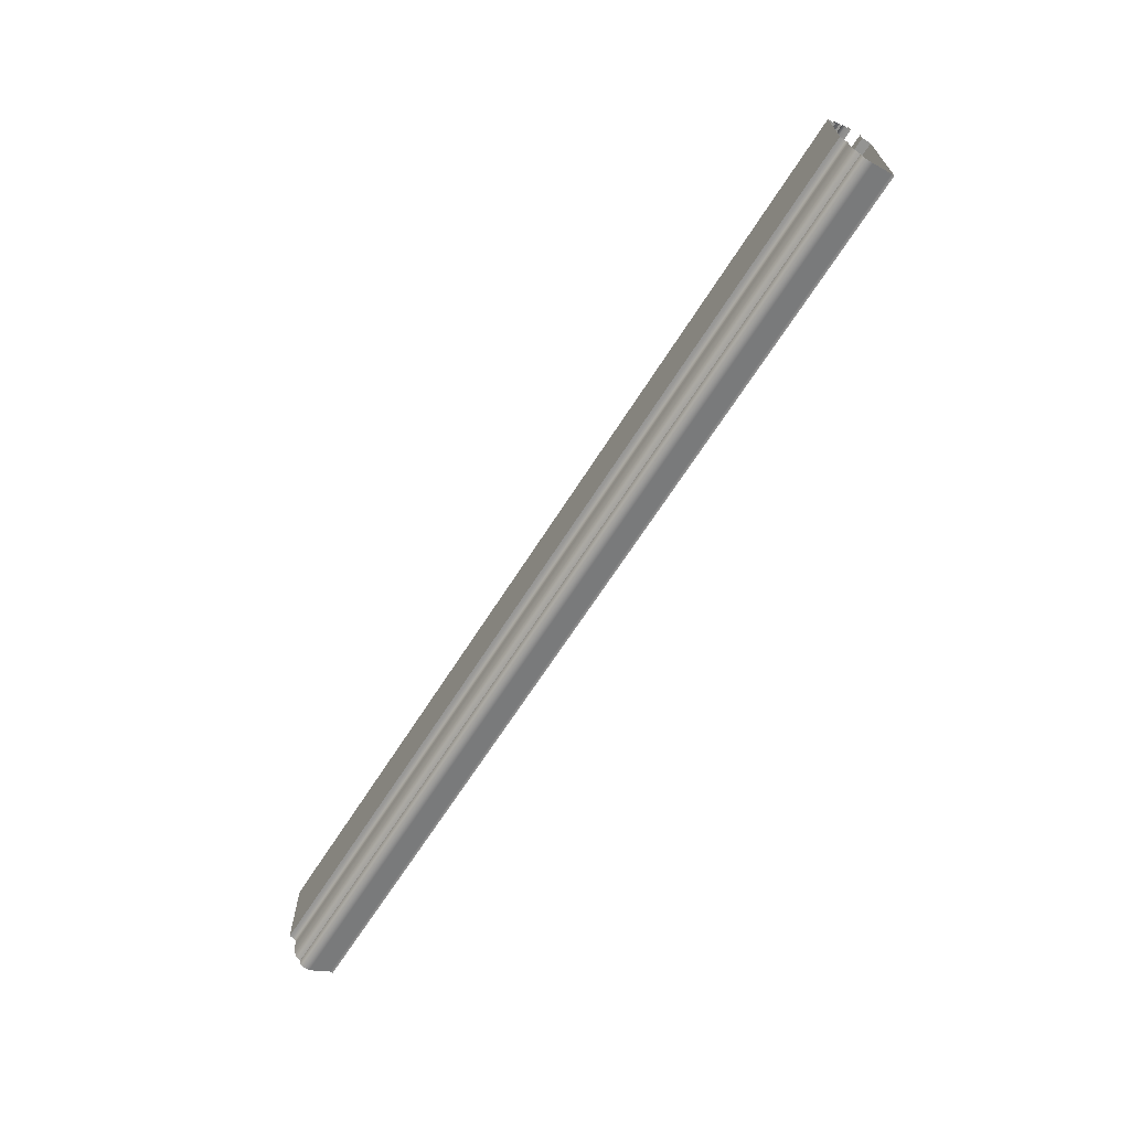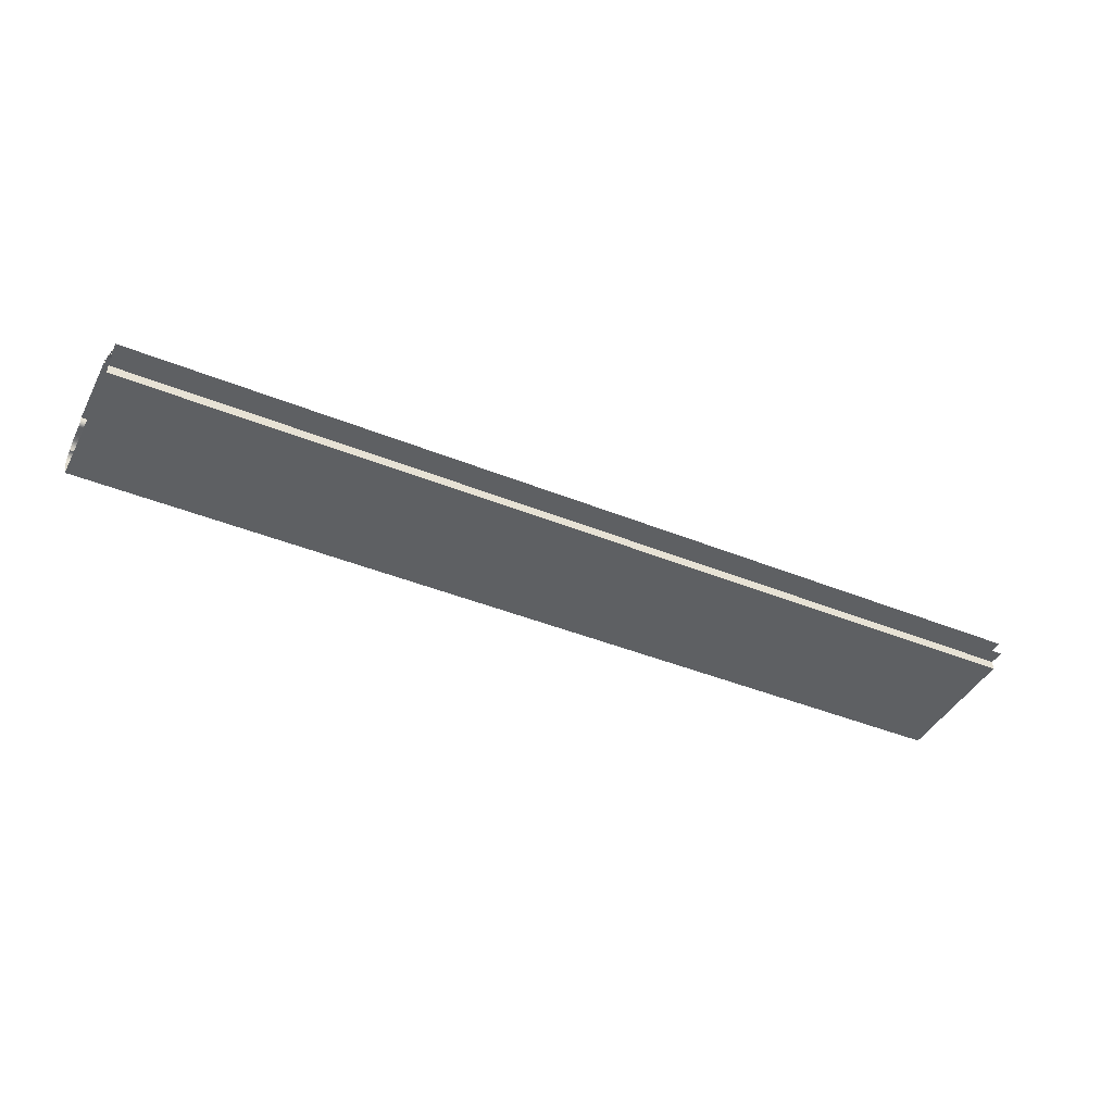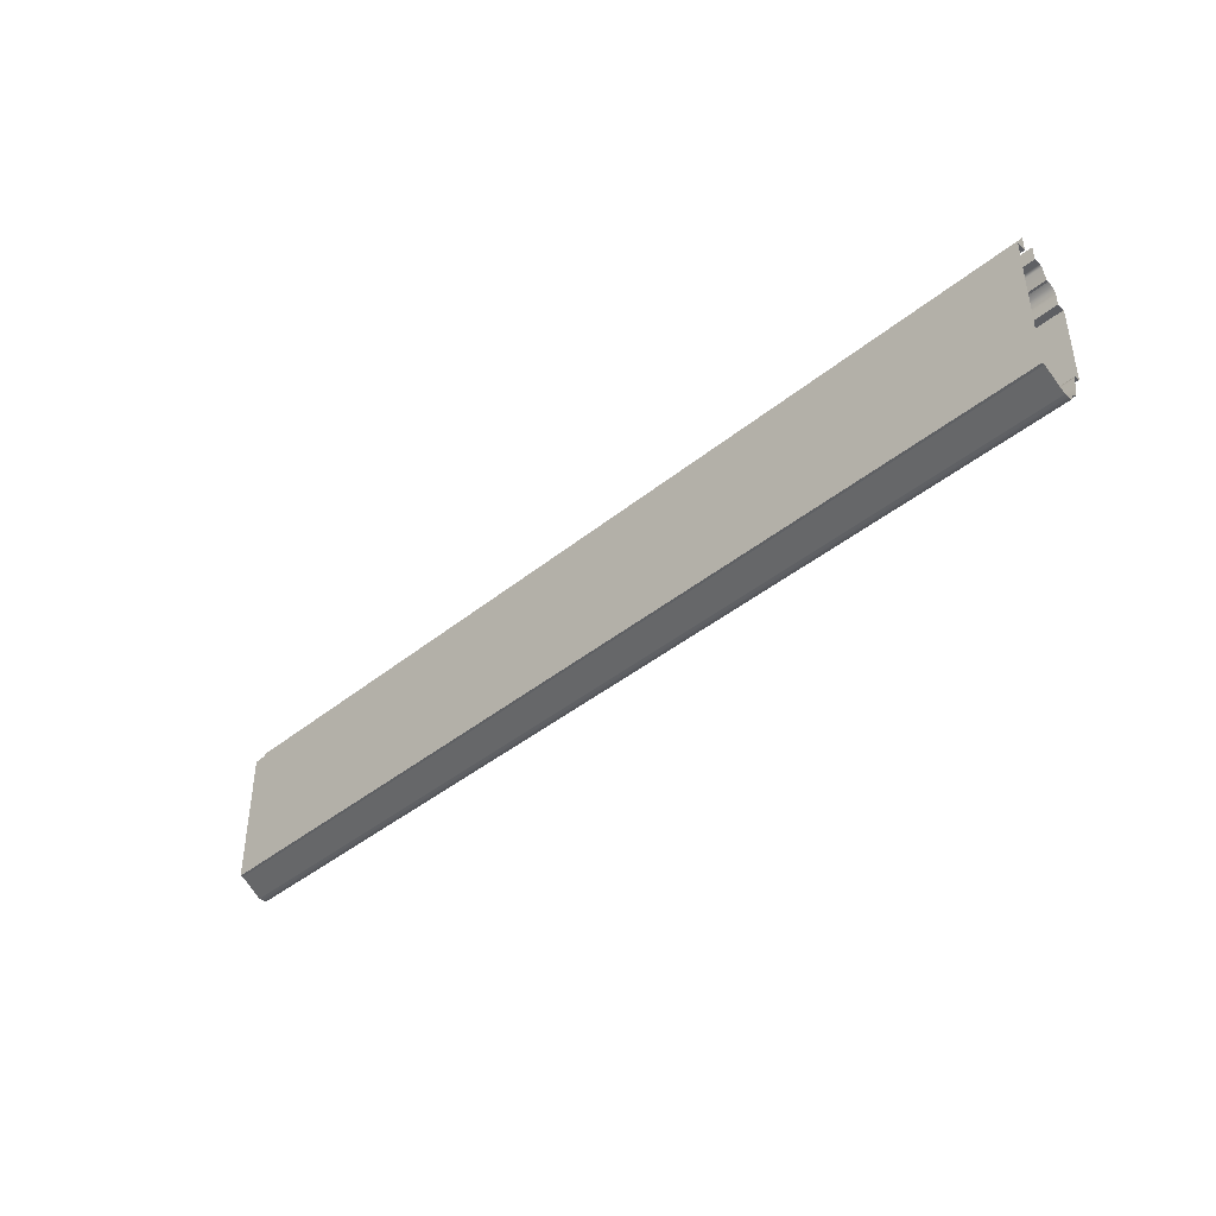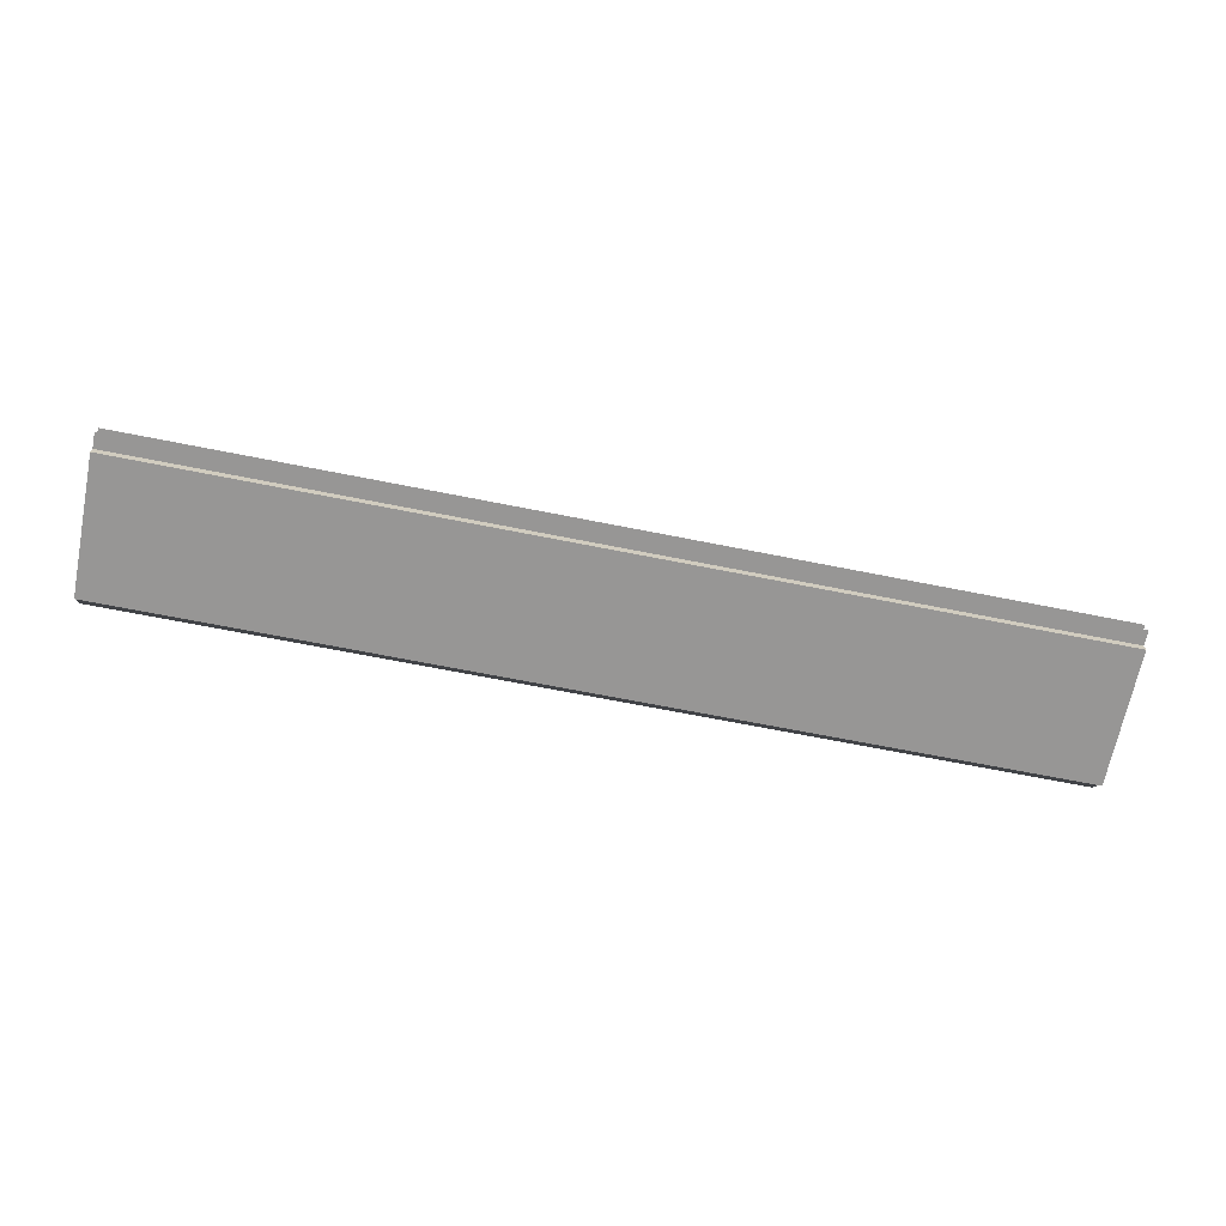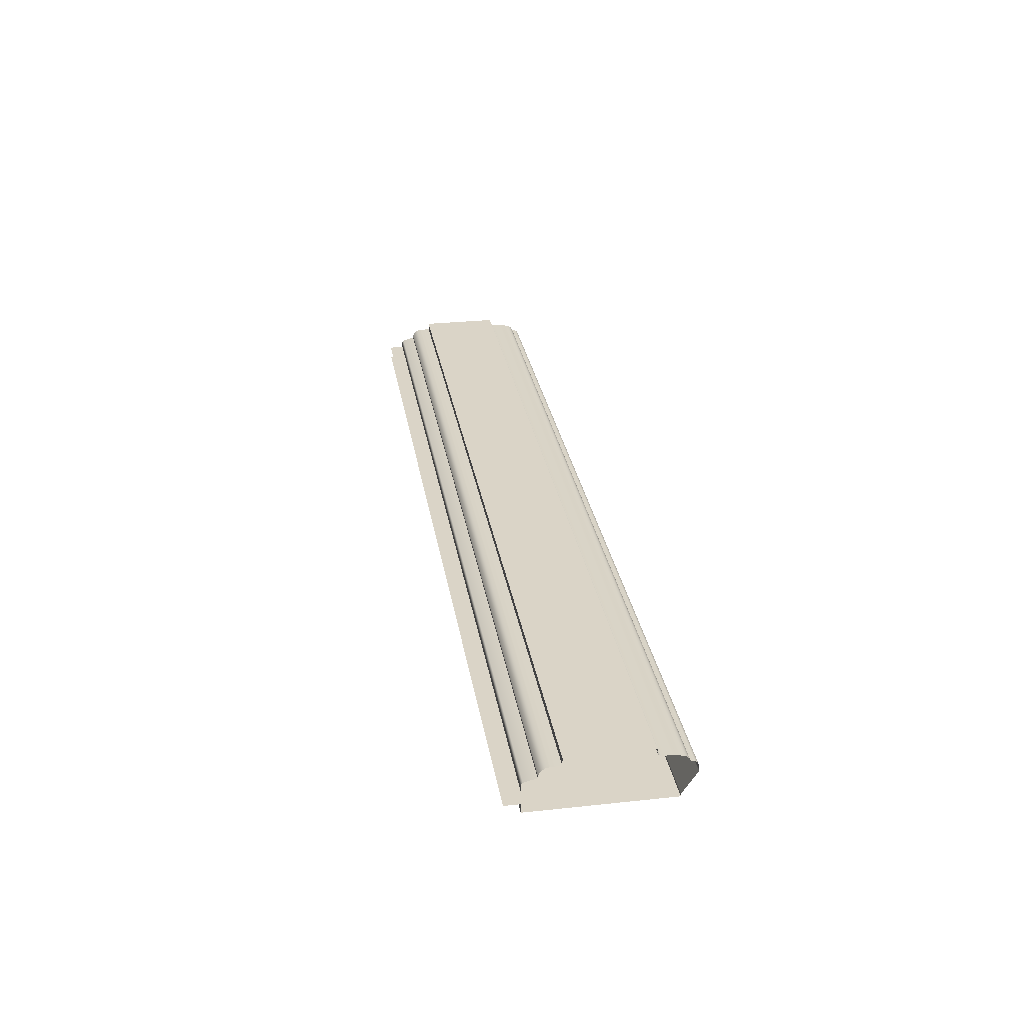
<metadata>
{"format":"obj","ext":"obj","renderer":"f3d","projection":"perspective","resolution":1024,"background":"white","views":[{"elev":-66.9,"azim":57.5,"up":"+Y"},{"elev":-42.2,"azim":154.0,"up":"+Z"},{"elev":-41.7,"azim":-135.6,"up":"+Y"},{"elev":-67.8,"azim":168.7,"up":"+Z"},{"elev":28.9,"azim":-99.2,"up":"+Z"}]}
</metadata>
<code>
o RT_11_BC1/RT_11_BC/mesh43/mesh43-geometry#mesh43-geometry
v 0.6135 -0.4515 0.3348
v 0.1038 -0.4593 0.3466
v 0.1038 -0.4515 0.3348
v 0.6135 -0.4593 0.3466
v 0.6135 -0.4515 0.3332
v 0.1038 -0.4593 0.3496
v 0.1038 -0.4515 0.3332
v 0.6135 -0.4593 0.3496
v 0.1038 -0.3766 0.3332
v 0.1038 -0.4587 0.3514
v 0.6135 -0.3766 0.3332
v 0.6135 -0.4587 0.3514
v 0.6135 -0.3766 0.3381
v 0.6135 -0.4572 0.3526
v 0.1038 -0.3766 0.3381
v 0.1038 -0.4572 0.3526
v 0.1038 -0.3684 0.3381
v 0.6135 -0.4552 0.3527
v 0.6135 -0.3684 0.3381
v 0.1038 -0.4552 0.3527
v 0.1038 -0.4545 0.3544
v 0.6135 -0.4545 0.3544
v 0.6135 -0.4532 0.3558
v 0.1038 -0.4532 0.3558
v 0.6135 -0.4515 0.3564
v 0.1038 -0.4515 0.3564
v 0.6135 -0.4454 0.3574
v 0.1038 -0.4454 0.3574
v 0.6135 -0.4417 0.3574
v 0.1038 -0.4417 0.3574
v 0.6135 -0.4405 0.3578
v 0.1038 -0.4405 0.3578
v 0.1038 -0.4396 0.3587
v 0.6135 -0.4396 0.3587
v 0.1038 -0.4393 0.3599
v 0.6135 -0.4393 0.3599
v 0.1038 -0.4393 0.3616
v 0.6135 -0.4393 0.3616
v 0.6135 -0.3956 0.3616
v 0.1038 -0.3956 0.3616
v 0.1038 -0.3956 0.3574
v 0.6135 -0.3956 0.3574
v 0.6135 -0.3899 0.3574
v 0.1038 -0.3899 0.3574
v 0.6135 -0.3875 0.3569
v 0.1038 -0.3875 0.3569
v 0.6135 -0.3855 0.3554
v 0.1038 -0.3855 0.3554
v 0.1038 -0.3843 0.3532
v 0.6135 -0.3843 0.3532
v 0.1038 -0.3843 0.3519
v 0.6135 -0.3843 0.3519
v 0.6135 -0.3775 0.3501
v 0.1038 -0.3775 0.3501
v 0.6135 -0.3768 0.3494
v 0.1038 -0.3768 0.3494
v 0.1038 -0.3766 0.3485
v 0.6135 -0.3766 0.3485
v 0.1038 -0.3766 0.3452
v 0.6135 -0.3766 0.3452
v 0.6135 -0.3684 0.3452
v 0.1038 -0.3684 0.3452
f 1 2 3
f 2 1 4
f 3 5 1
f 4 6 2
f 5 3 7
f 6 4 8
f 9 5 7
f 8 10 6
f 5 9 11
f 10 8 12
f 9 13 11
f 14 10 12
f 13 9 15
f 10 14 16
f 18 16 14
f 16 18 20
f 18 21 20
f 21 18 22
f 23 21 22
f 21 23 24
f 25 24 23
f 24 25 26
f 27 26 25
f 26 27 28
f 29 28 27
f 28 29 30
f 31 30 29
f 30 31 32
f 31 33 32
f 33 31 34
f 34 35 33
f 35 34 36
f 36 37 35
f 37 36 38
f 39 37 38
f 37 39 40
f 39 41 40
f 41 39 42
f 43 41 42
f 41 43 44
f 45 44 43
f 44 45 46
f 47 46 45
f 46 47 48
f 47 49 48
f 49 47 50
f 50 51 49
f 51 50 52
f 53 51 52
f 51 53 54
f 55 54 53
f 54 55 56
f 55 57 56
f 57 55 58
f 58 59 57
f 59 58 60
f 3 2 1
f 4 1 2
f 1 5 3
f 2 6 4
f 7 3 5
f 8 4 6
f 7 5 9
f 6 10 8
f 11 9 5
f 12 8 10
f 11 13 9
f 12 10 14
f 15 9 13
f 16 14 10
f 15 13 17
f 14 16 18
f 19 17 13
f 20 18 16
f 20 21 18
f 22 18 21
f 22 21 23
f 24 23 21
f 23 24 25
f 26 25 24
f 25 26 27
f 28 27 26
f 27 28 29
f 30 29 28
f 29 30 31
f 32 31 30
f 32 33 31
f 34 31 33
f 33 35 34
f 36 34 35
f 35 37 36
f 38 36 37
f 38 37 39
f 40 39 37
f 40 41 39
f 42 39 41
f 42 41 43
f 44 43 41
f 43 44 45
f 46 45 44
f 45 46 47
f 48 47 46
f 48 49 47
f 50 47 49
f 49 51 50
f 52 50 51
f 52 51 53
f 54 53 51
f 53 54 55
f 56 55 54
f 56 57 55
f 58 55 57
f 57 59 58
f 60 58 59
f 60 59 61
f 62 61 59
f 17 13 15
f 13 17 19
f 61 59 60
f 59 61 62

</code>
